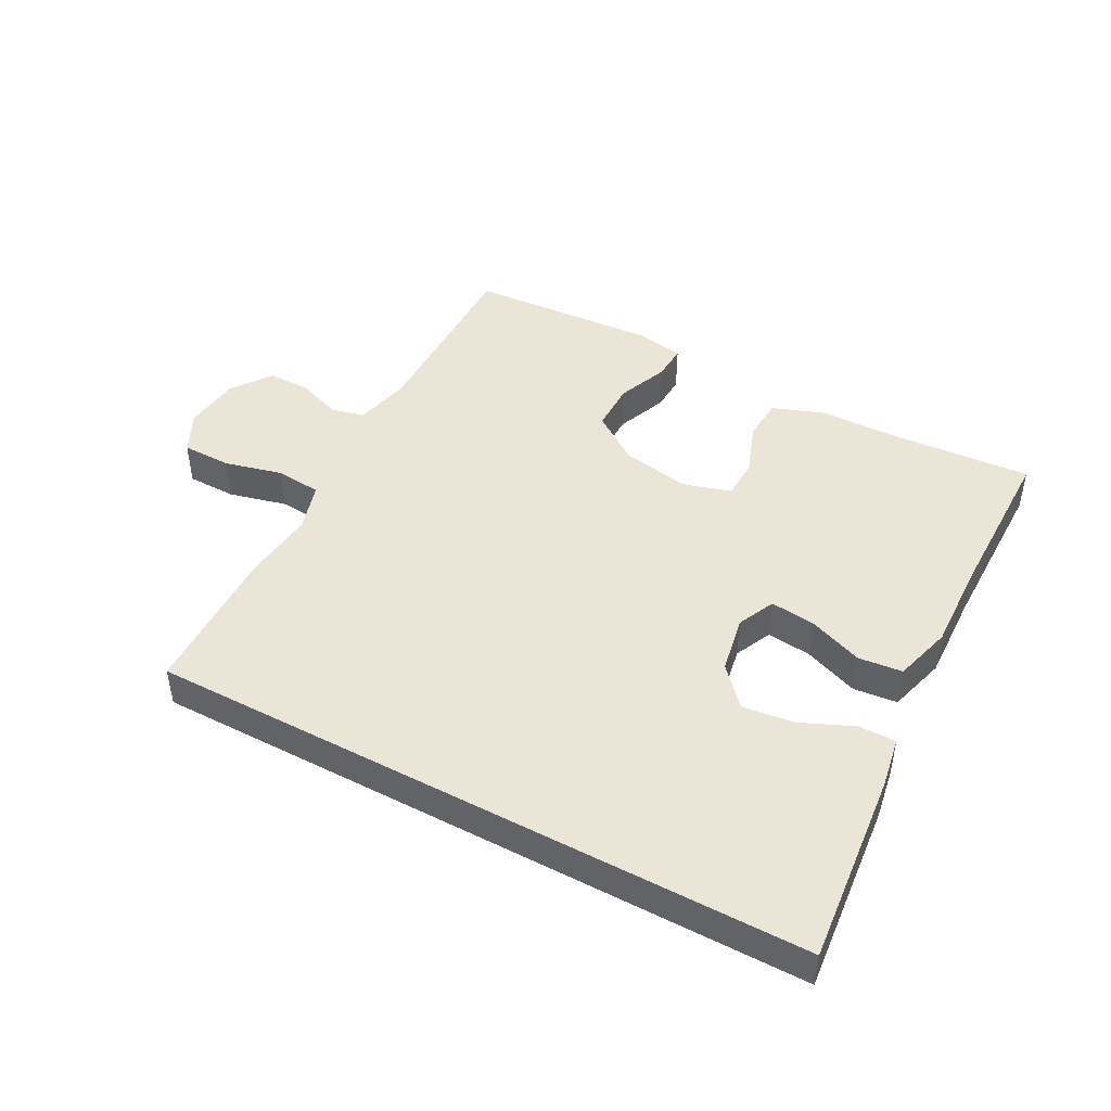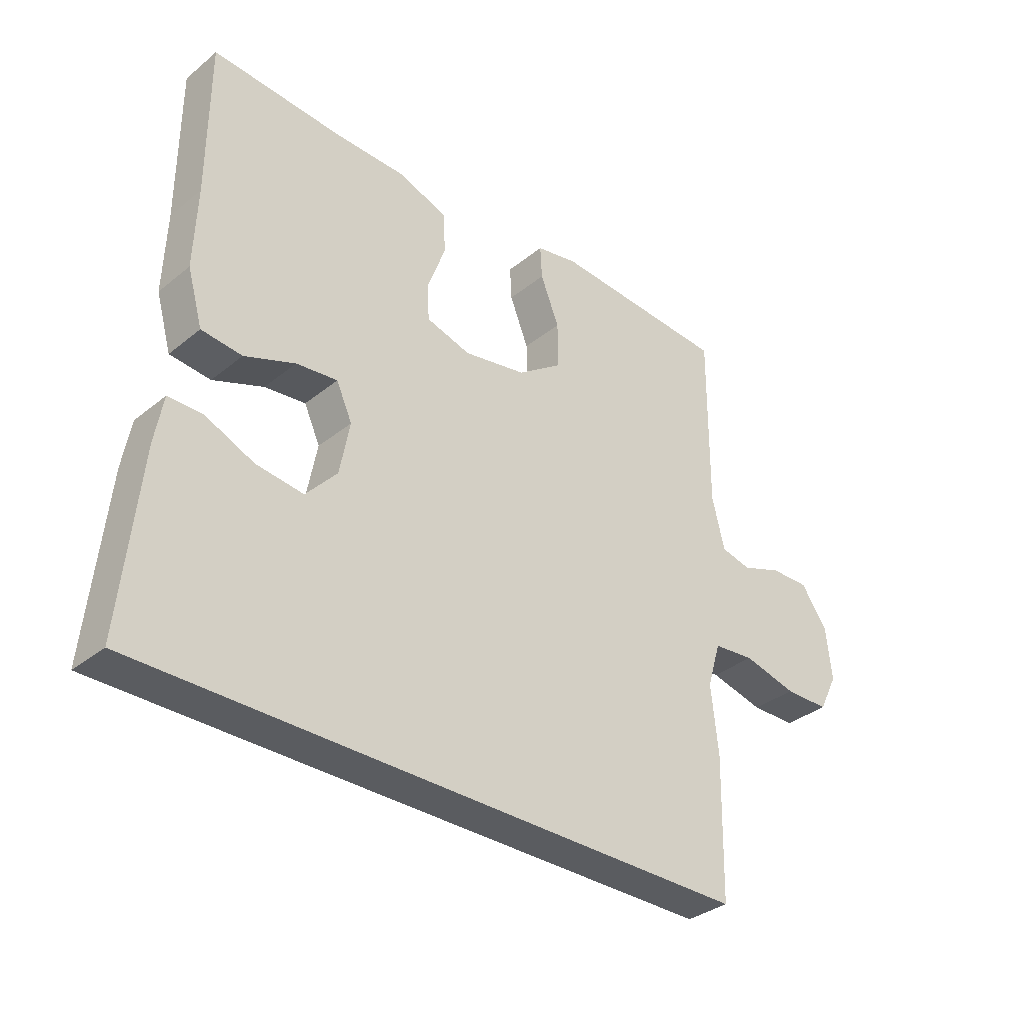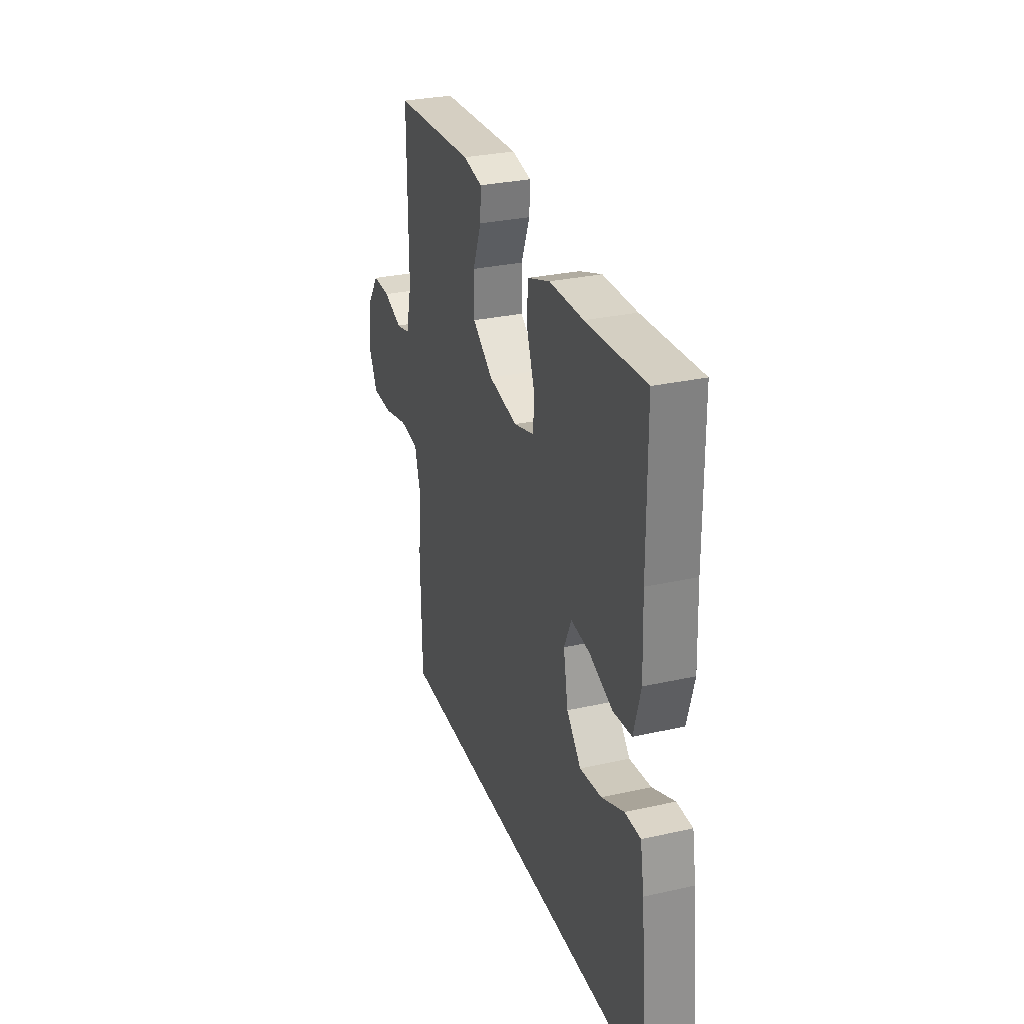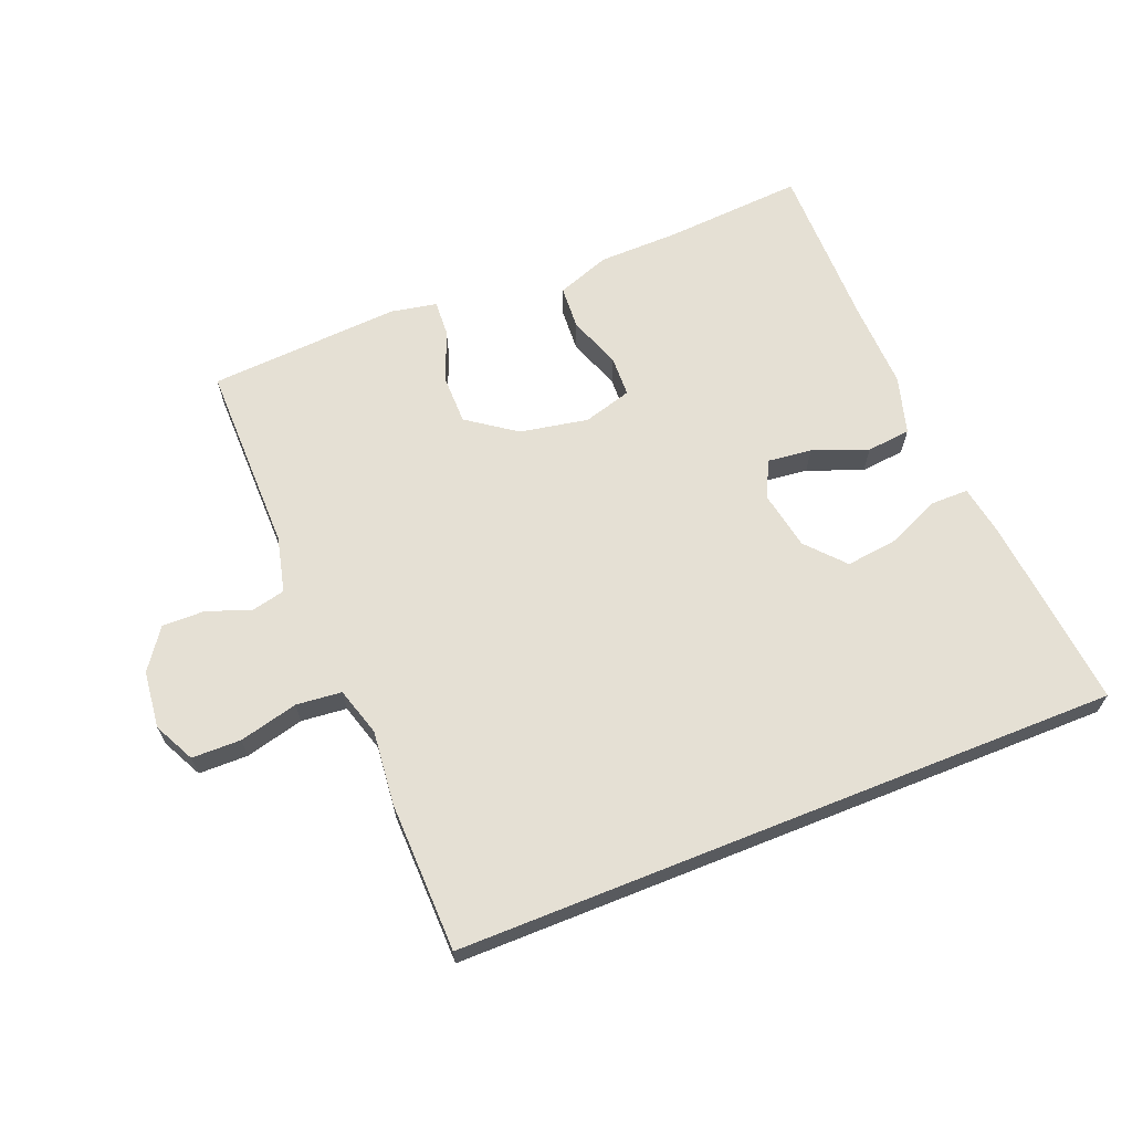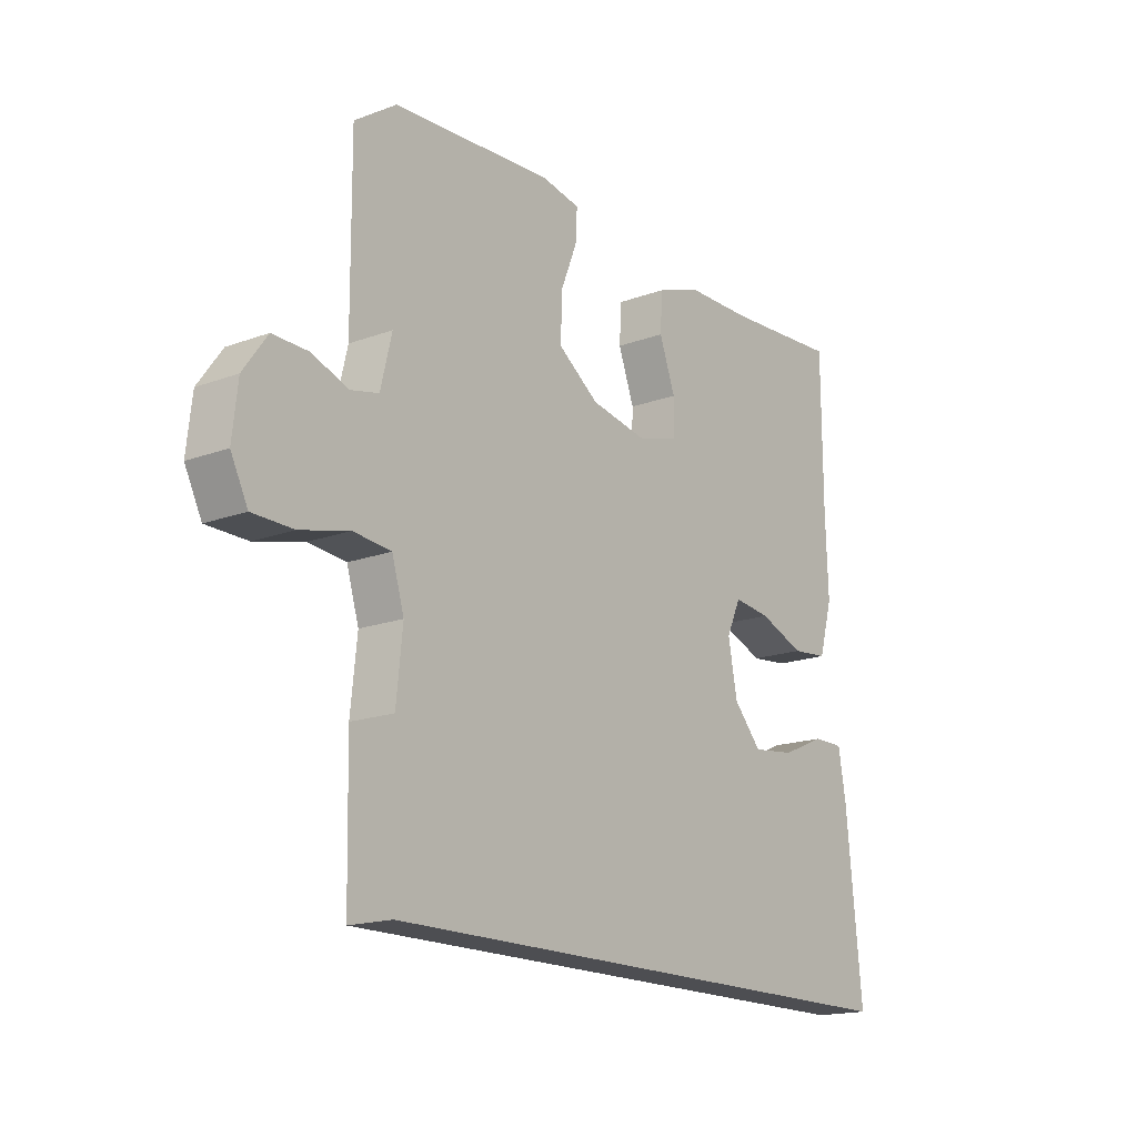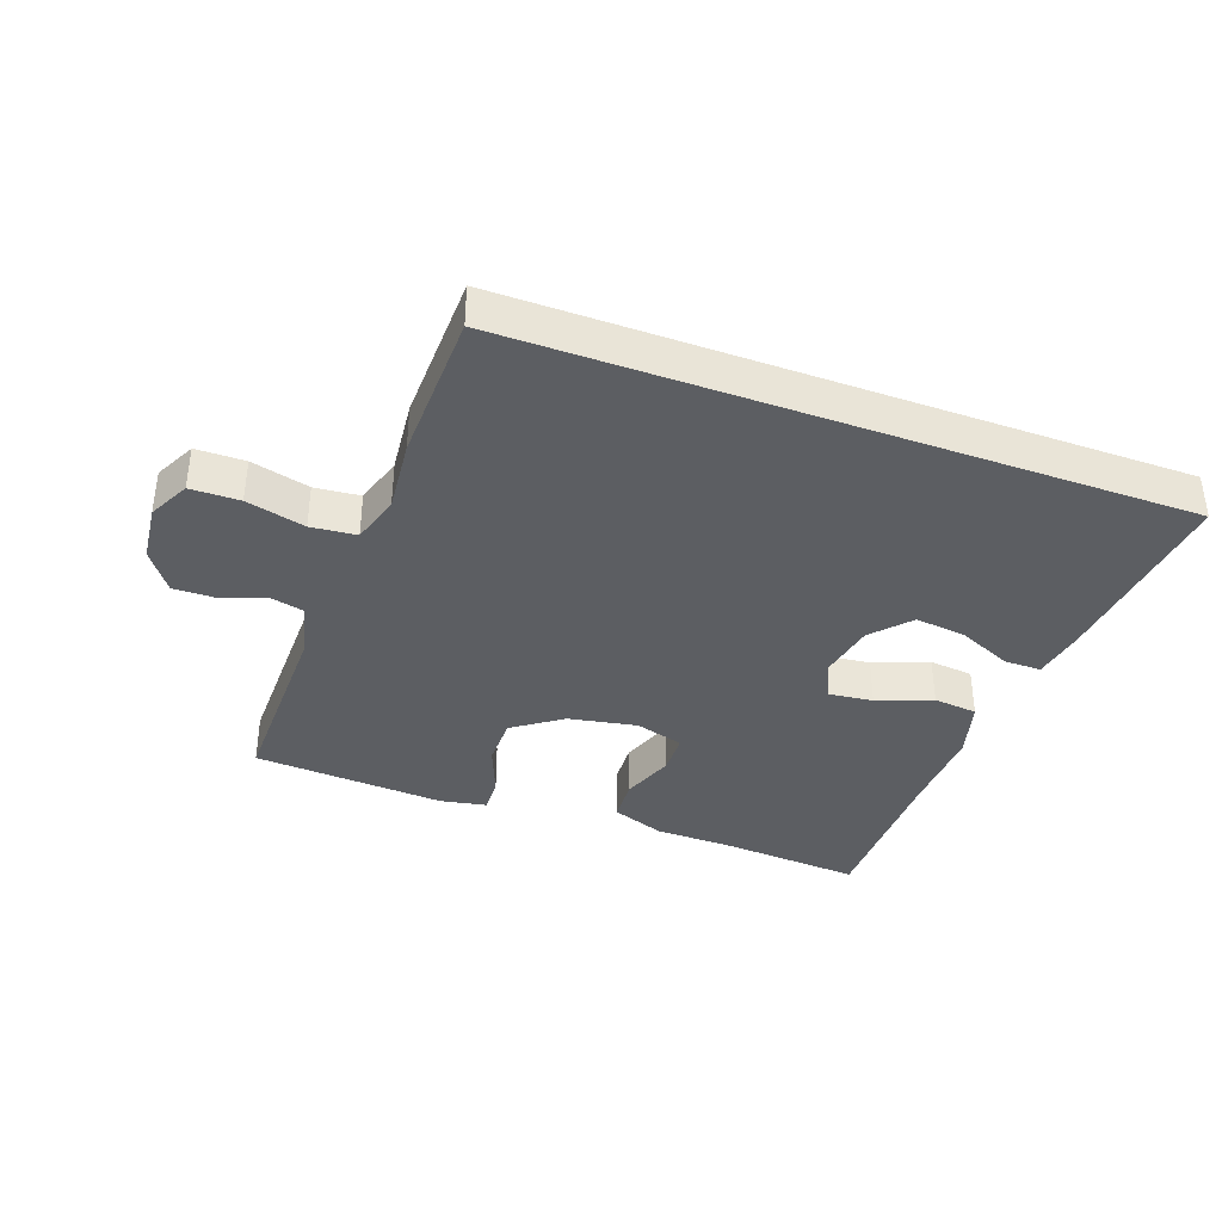
<metadata>
{"format":"obj","ext":"obj","renderer":"f3d","projection":"perspective","resolution":1024,"background":"white","views":[{"elev":45.7,"azim":-151.8,"up":"+Y"},{"elev":-34.2,"azim":-42.6,"up":"+Z"},{"elev":29.6,"azim":-108.2,"up":"+Z"},{"elev":65.6,"azim":158.2,"up":"+Y"},{"elev":-17.1,"azim":126.6,"up":"+Z"},{"elev":-37.8,"azim":159.9,"up":"+Y"}]}
</metadata>
<code>
v -0.564 0.07 -0.5
v -0.534 0.07 -0.197
v -0.52 0.07 -0.117
v -0.462 0.07 -0.117
v -0.379 0.07 -0.153
v -0.298 0.07 -0.163
v -0.245 0.07 -0.104
v -0.228 0.07 -0.014
v -0.255 0.07 0.045
v -0.325 0.07 0.037
v -0.411 0.07 0.004
v -0.48 0.07 0.011
v -0.506 0.07 0.102
v -0.501 0.07 0.239
v -0.5 0.07 0.5
v -0.282 0.07 0.485
v -0.156 0.07 0.483
v -0.073 0.07 0.453
v -0.069 0.07 0.385
v -0.099 0.07 0.303
v -0.097 0.07 0.239
v -0.021 0.07 0.217
v 0.086 0.07 0.237
v 0.162 0.07 0.291
v 0.162 0.07 0.369
v 0.13 0.07 0.449
v 0.127 0.07 0.505
v 0.199 0.07 0.519
v 0.5 0.07 0.5
v 0.498 0.07 0.202
v 0.519 0.07 0.115
v 0.571 0.07 0.103
v 0.641 0.07 0.128
v 0.707 0.07 0.129
v 0.752 0.07 0.066
v 0.762 0.07 -0.024
v 0.73 0.07 -0.088
v 0.653 0.07 -0.089
v 0.561 0.07 -0.066
v 0.49 0.07 -0.073
v 0.467 0.07 -0.149
v 0.479 0.07 -0.264
v 0.474 0.07 -0.5
v -0.564 0 -0.5
v -0.534 0 -0.197
v -0.52 0 -0.117
v -0.462 0 -0.117
v -0.379 0 -0.153
v -0.298 0 -0.163
v -0.245 0 -0.104
v -0.228 0 -0.014
v -0.255 0 0.045
v -0.325 0 0.037
v -0.411 0 0.004
v -0.48 0 0.011
v -0.506 0 0.102
v -0.501 0 0.239
v -0.5 0 0.5
v -0.282 0 0.485
v -0.156 0 0.483
v -0.073 0 0.453
v -0.069 0 0.385
v -0.099 0 0.303
v -0.097 0 0.239
v -0.021 0 0.217
v 0.086 0 0.237
v 0.162 0 0.291
v 0.162 0 0.369
v 0.13 0 0.449
v 0.127 0 0.505
v 0.199 0 0.519
v 0.5 0 0.5
v 0.498 0 0.202
v 0.519 0 0.115
v 0.571 0 0.103
v 0.641 0 0.128
v 0.707 0 0.129
v 0.752 0 0.066
v 0.762 0 -0.024
v 0.73 0 -0.088
v 0.653 0 -0.089
v 0.561 0 -0.066
v 0.49 0 -0.073
v 0.467 0 -0.149
v 0.479 0 -0.264
v 0.474 0 -0.5
f 43 1 2
f 42 43 2
f 41 42 2
f 40 41 2
f 37 38 39
f 36 37 39
f 35 36 39
f 34 35 39
f 33 34 39
f 32 33 39
f 31 32 39 40
f 30 31 40
f 29 30 40
f 28 29 40
f 27 28 40
f 26 27 40
f 25 26 40
f 24 25 40
f 23 24 40
f 22 23 40
f 21 22 40
f 18 19 20
f 17 18 20
f 16 17 20
f 16 20 21
f 15 16 21
f 14 15 21
f 13 14 21
f 12 13 21
f 11 12 21
f 10 11 21
f 9 10 21
f 8 9 21 40
f 2 3 4 5
f 2 5 6
f 40 2 6
f 7 8 40
f 6 7 40
f 45 44 86
f 45 86 85
f 45 85 84
f 45 84 83
f 82 81 80
f 82 80 79
f 82 79 78
f 82 78 77
f 82 77 76
f 82 76 75
f 83 82 75 74
f 83 74 73
f 83 73 72
f 83 72 71
f 83 71 70
f 83 70 69
f 83 69 68
f 83 68 67
f 83 67 66
f 83 66 65
f 83 65 64
f 63 62 61
f 63 61 60
f 63 60 59
f 64 63 59
f 64 59 58
f 64 58 57
f 64 57 56
f 64 56 55
f 64 55 54
f 64 54 53
f 64 53 52
f 83 64 52 51
f 48 47 46 45
f 49 48 45
f 49 45 83
f 83 51 50
f 83 50 49
f 1 44 45 2
f 2 45 46 3
f 3 46 47 4
f 4 47 48 5
f 5 48 49 6
f 6 49 50 7
f 7 50 51 8
f 8 51 52 9
f 9 52 53 10
f 10 53 54 11
f 11 54 55 12
f 12 55 56 13
f 13 56 57 14
f 14 57 58 15
f 15 58 59 16
f 16 59 60 17
f 17 60 61 18
f 18 61 62 19
f 19 62 63 20
f 20 63 64 21
f 21 64 65 22
f 22 65 66 23
f 23 66 67 24
f 24 67 68 25
f 25 68 69 26
f 26 69 70 27
f 27 70 71 28
f 28 71 72 29
f 29 72 73 30
f 30 73 74 31
f 31 74 75 32
f 32 75 76 33
f 33 76 77 34
f 34 77 78 35
f 35 78 79 36
f 36 79 80 37
f 37 80 81 38
f 38 81 82 39
f 39 82 83 40
f 40 83 84 41
f 41 84 85 42
f 42 85 86 43
f 43 86 44 1

</code>
